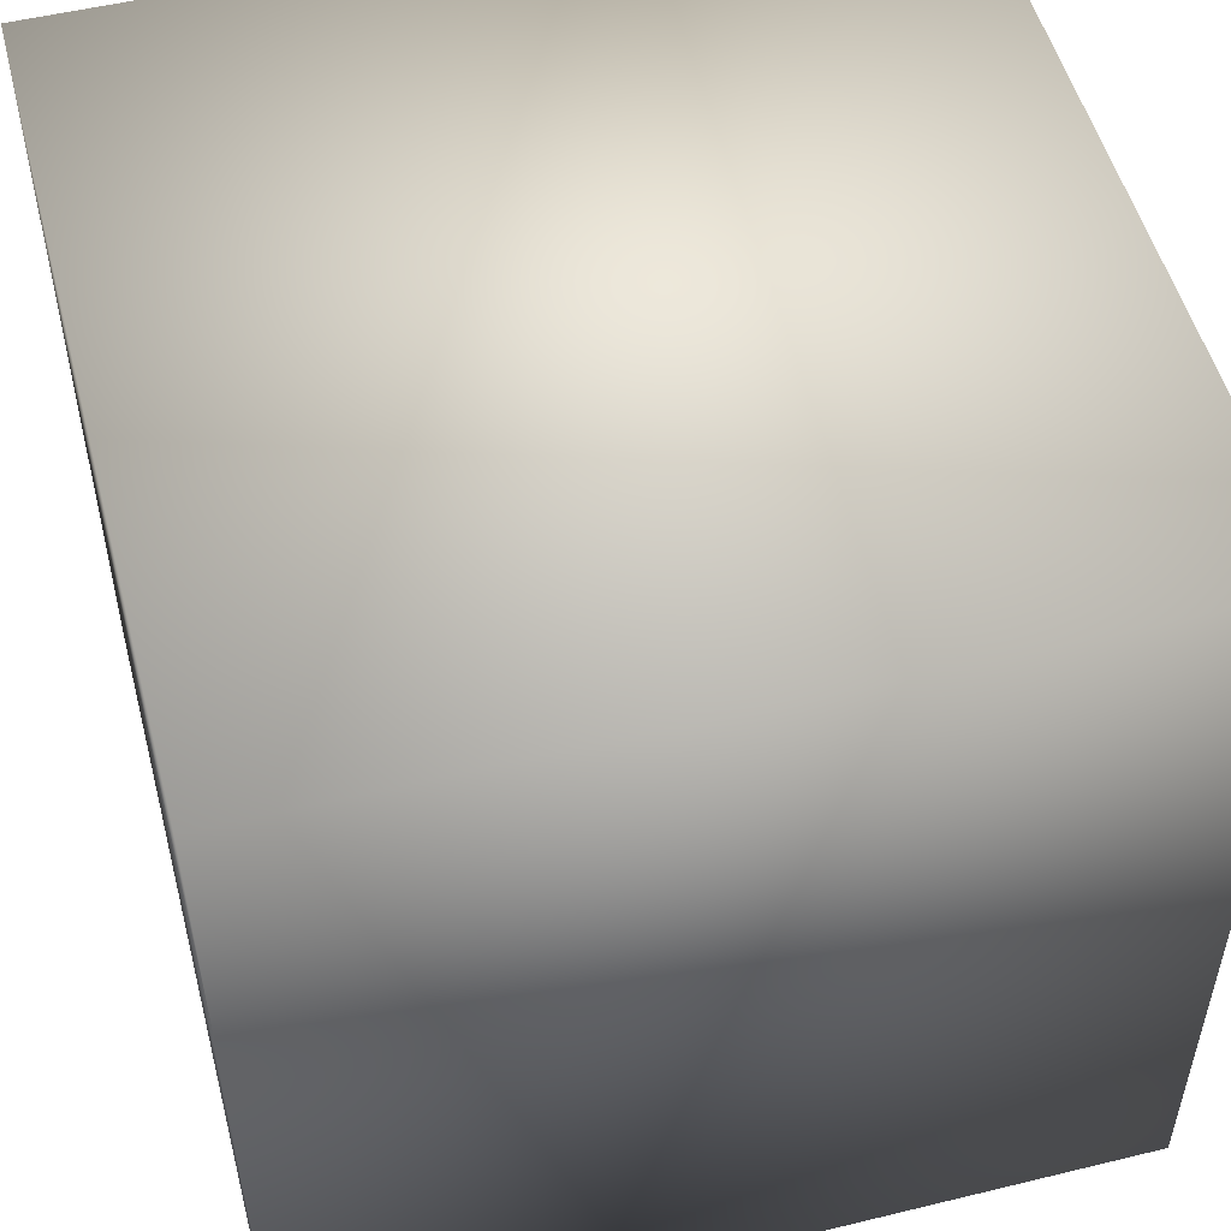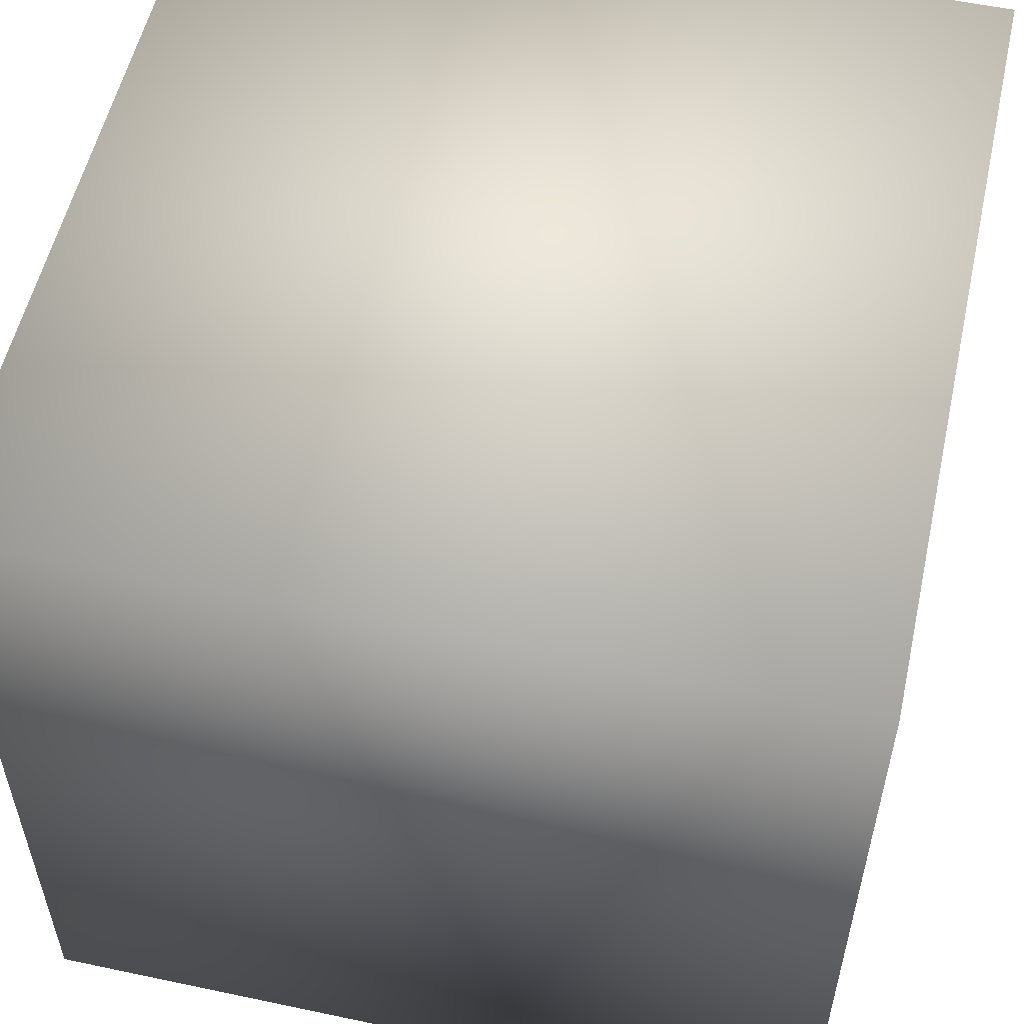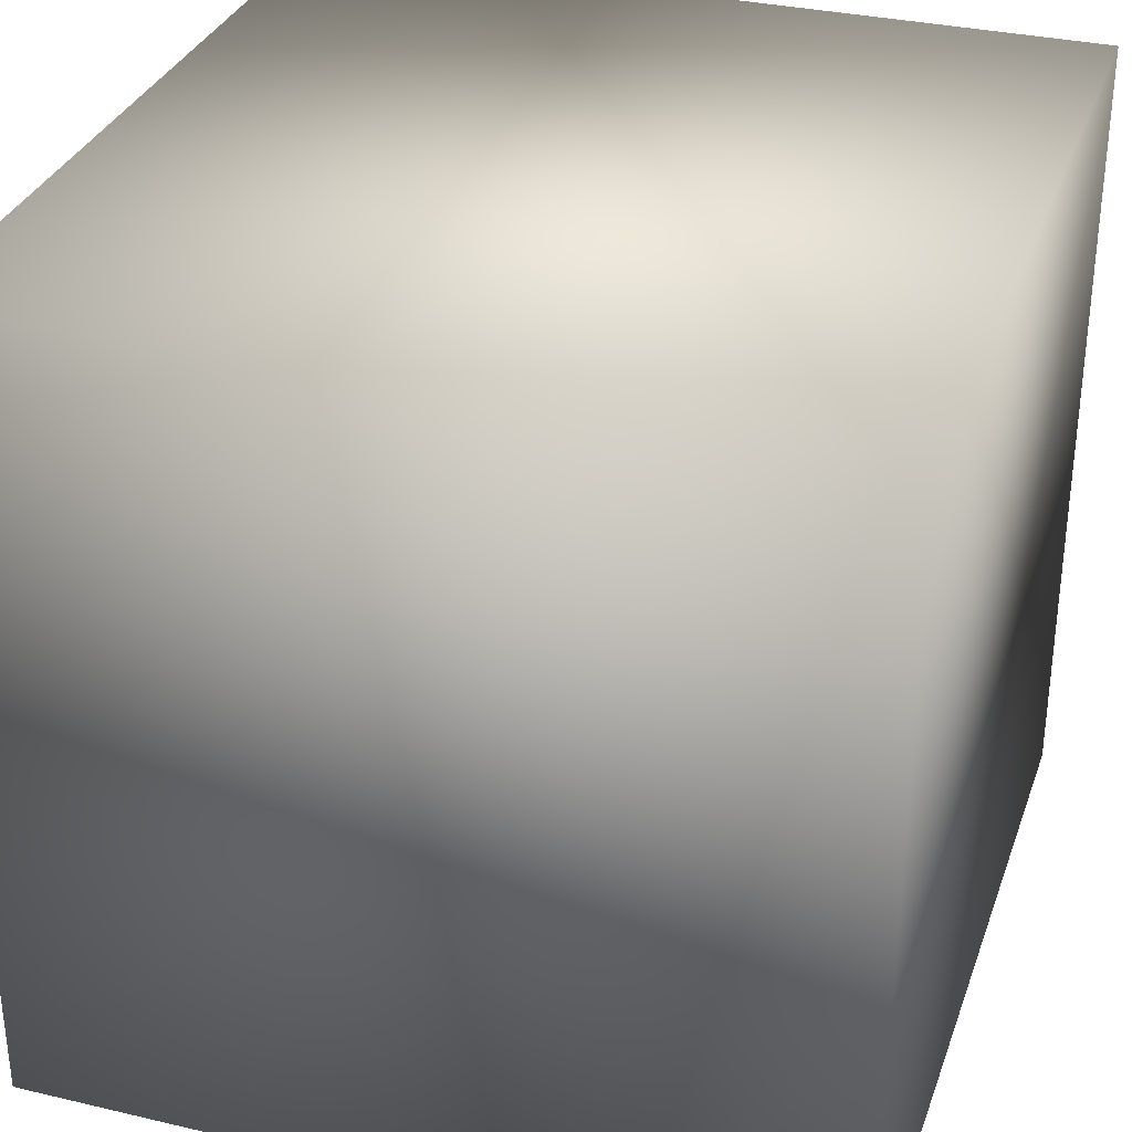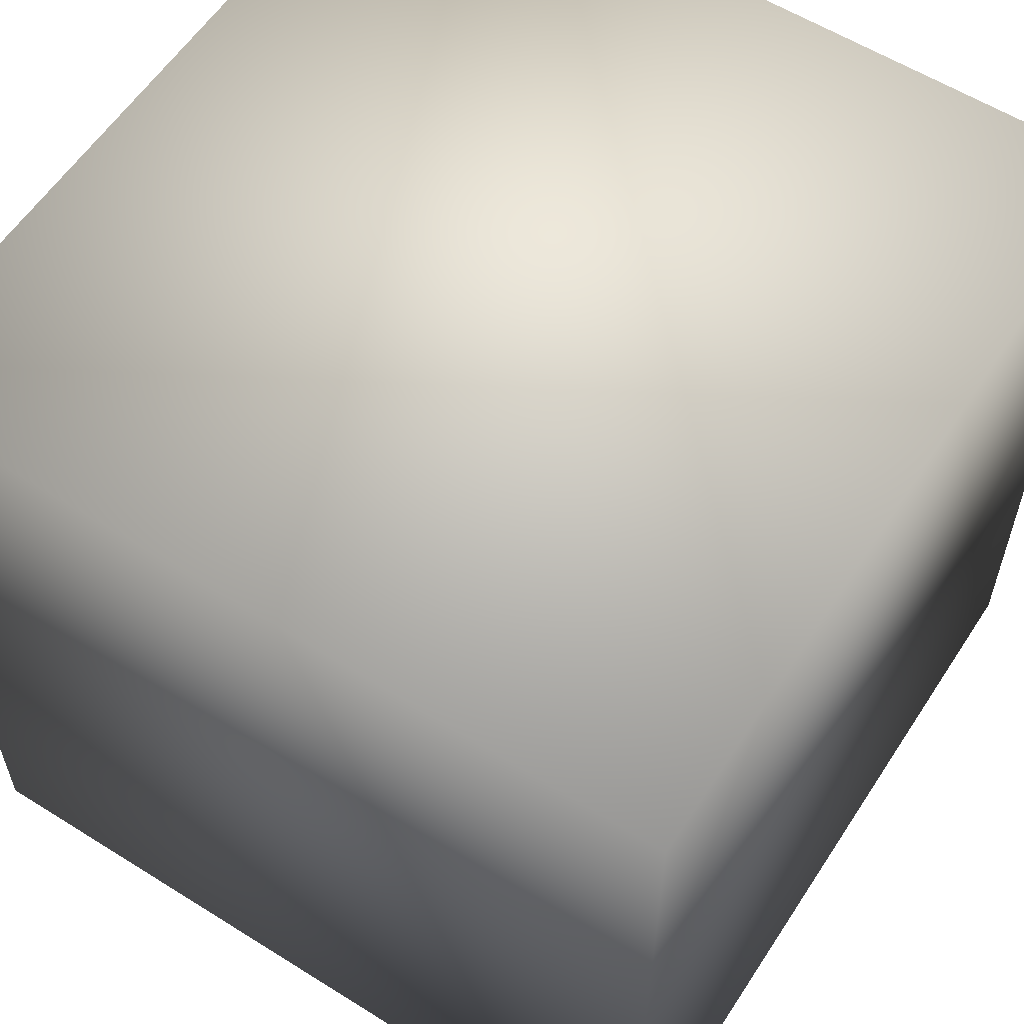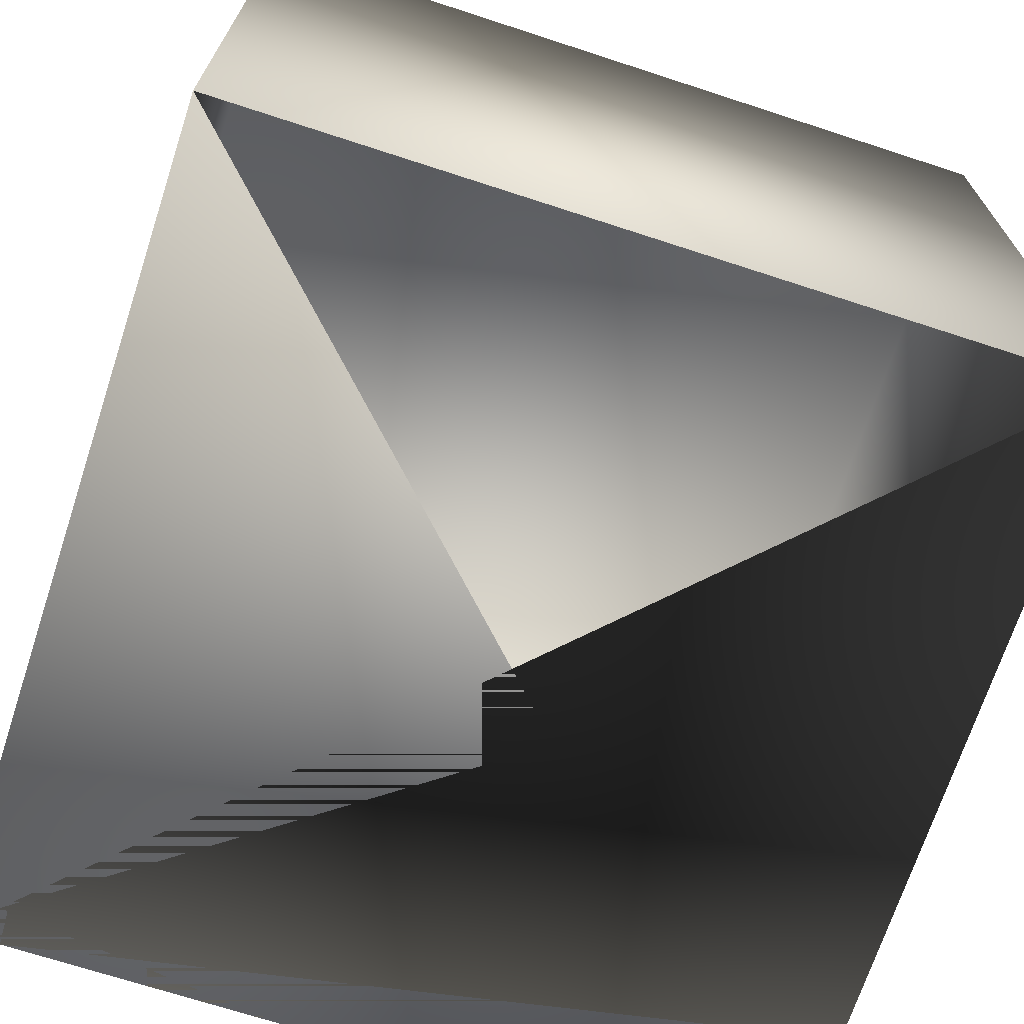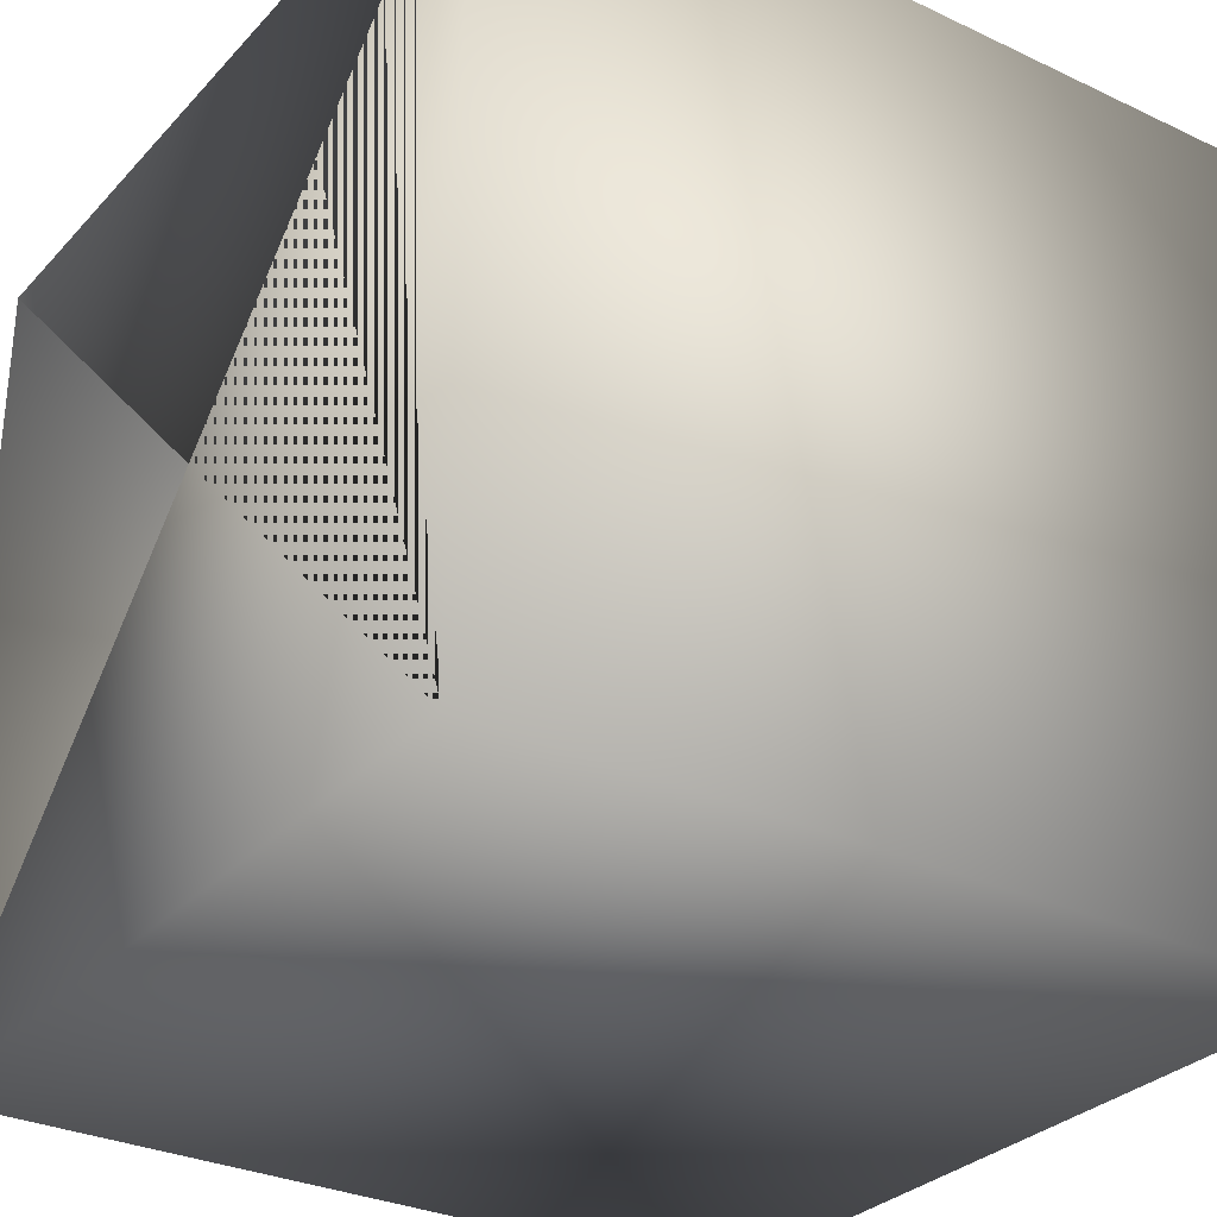
<metadata>
{"format":"obj","ext":"obj","renderer":"f3d","projection":"perspective","resolution":1024,"background":"white","views":[{"elev":52.3,"azim":165.3,"up":"+Z"},{"elev":55.2,"azim":-77.4,"up":"+Y"},{"elev":32.4,"azim":108.1,"up":"+Y"},{"elev":58.5,"azim":122.9,"up":"+Y"},{"elev":-70.1,"azim":-108.1,"up":"+Y"},{"elev":-30.3,"azim":55.7,"up":"+Z"}]}
</metadata>
<code>
o cube1
v -2 -2 2
v -2 2 2
v 2 2 2
v 2 -2 2
v -2 -2 -2
v -2 2 -2
v 2 2 -2
v 2 -2 -2
g cube1_default
f 3 2 1 4
f 5 1 2 6
f 8 5 6 7
f 7 3 4 8
f 6 2 3 7
f 8 1 4 5

</code>
